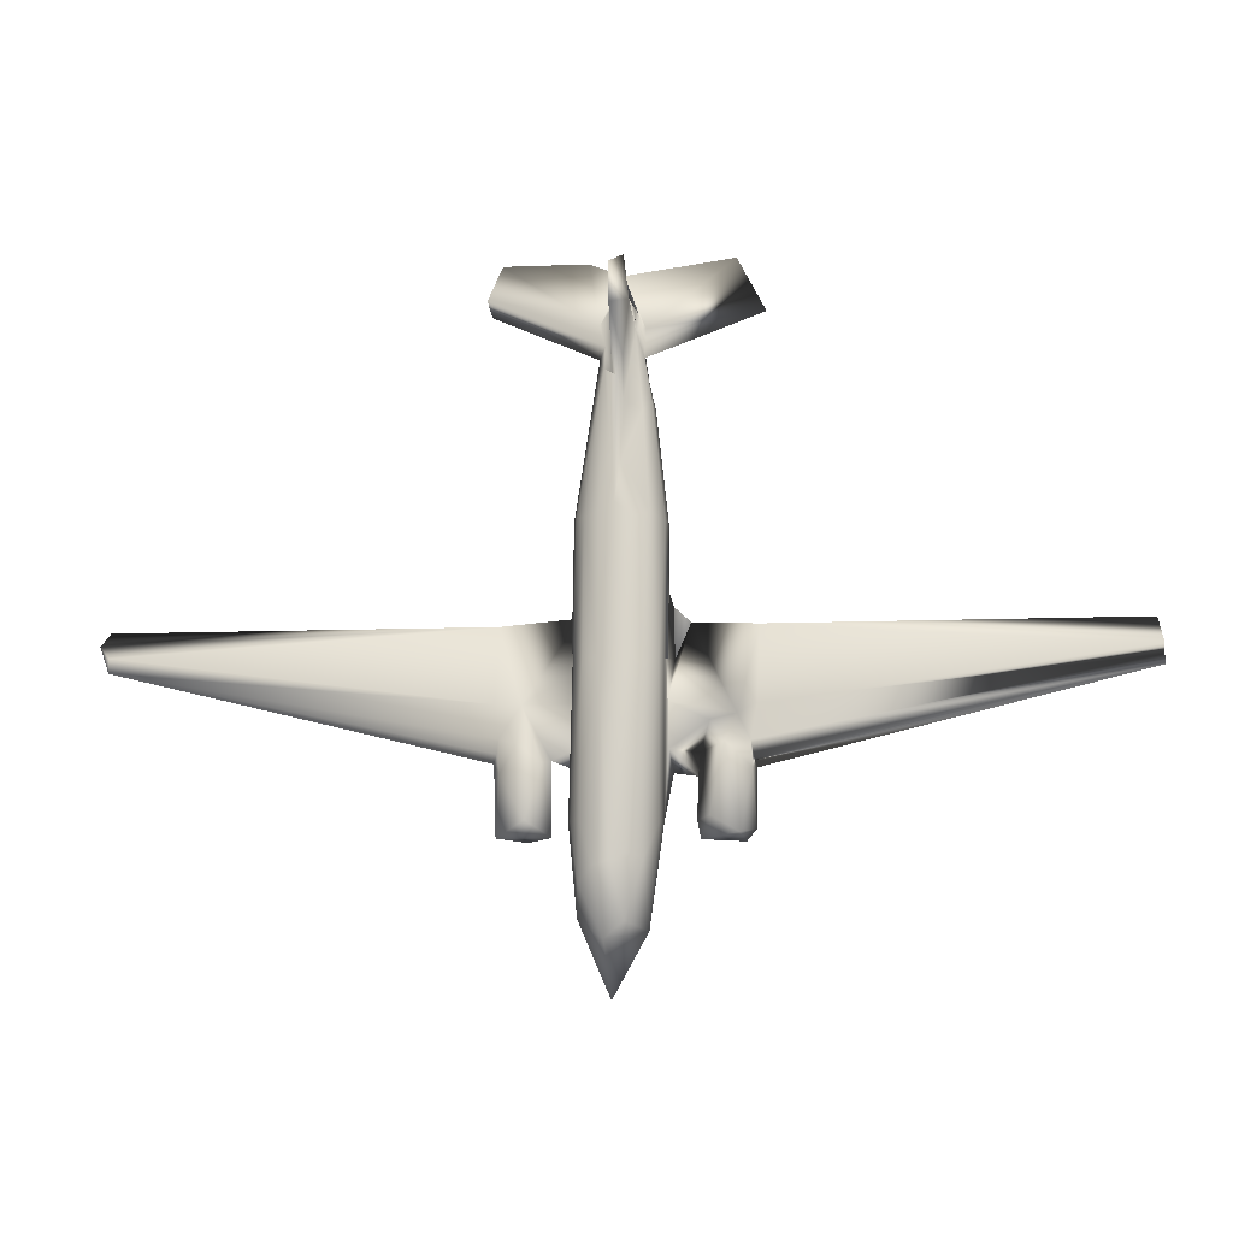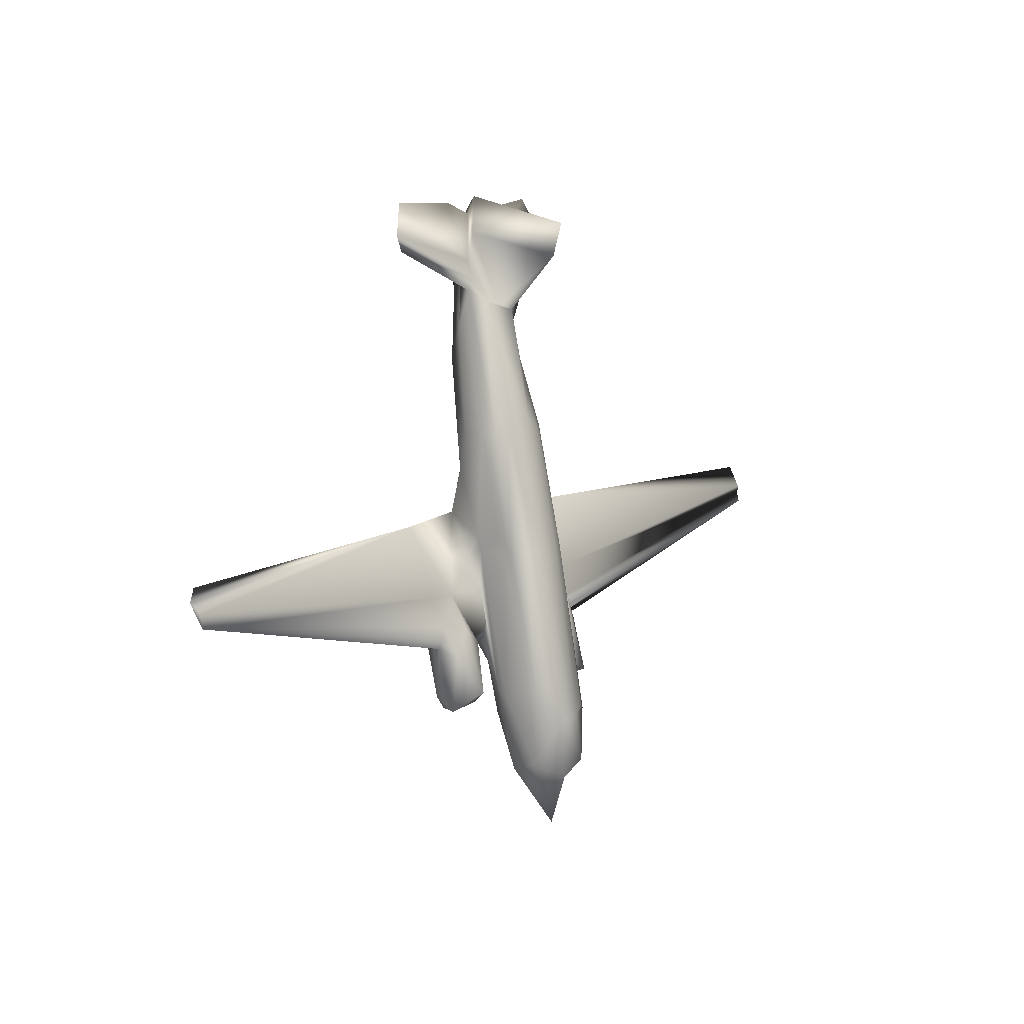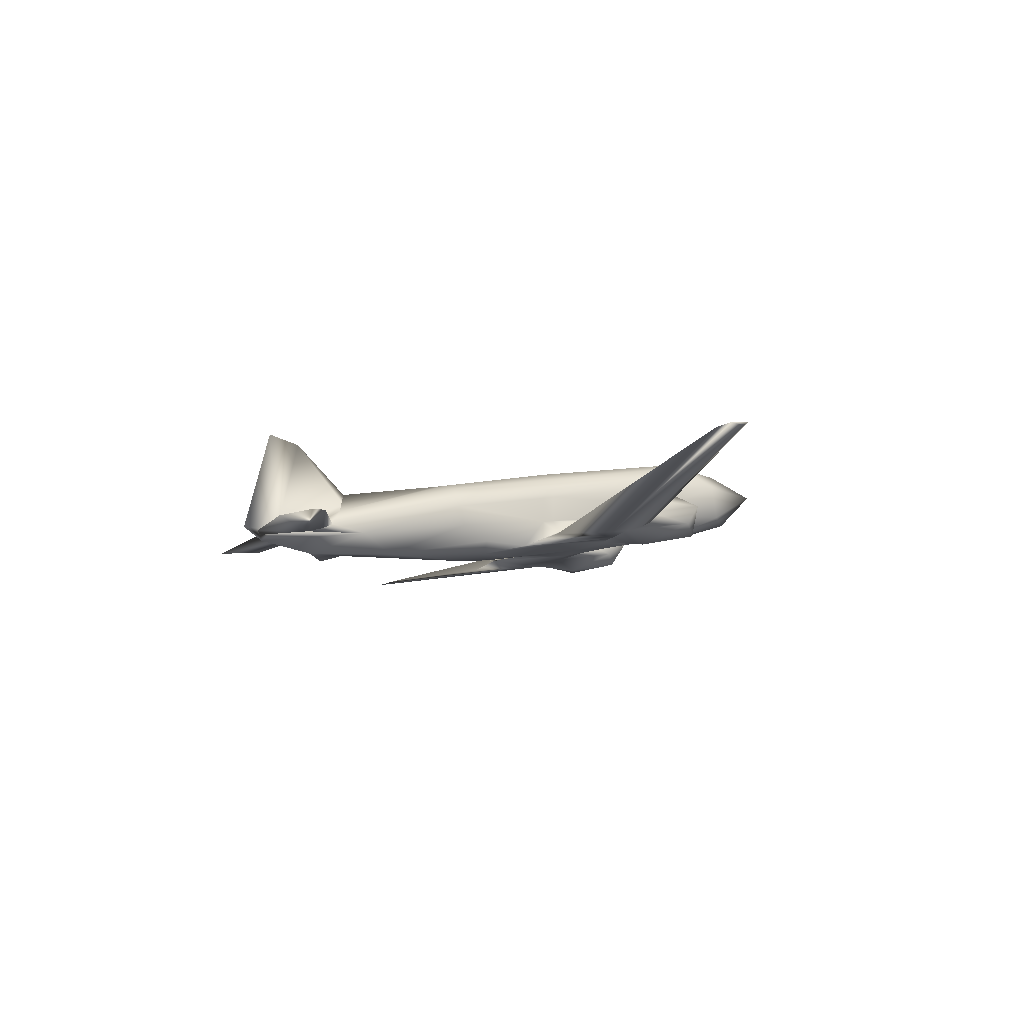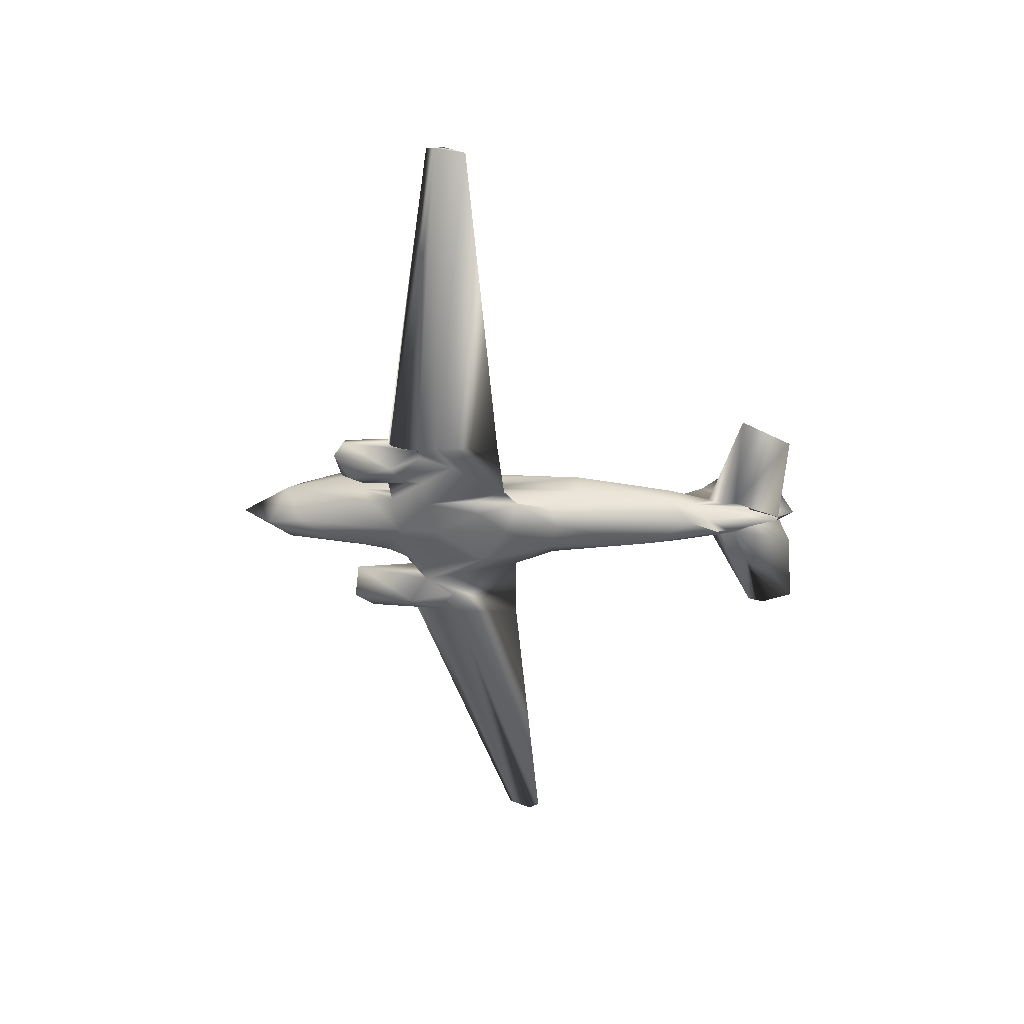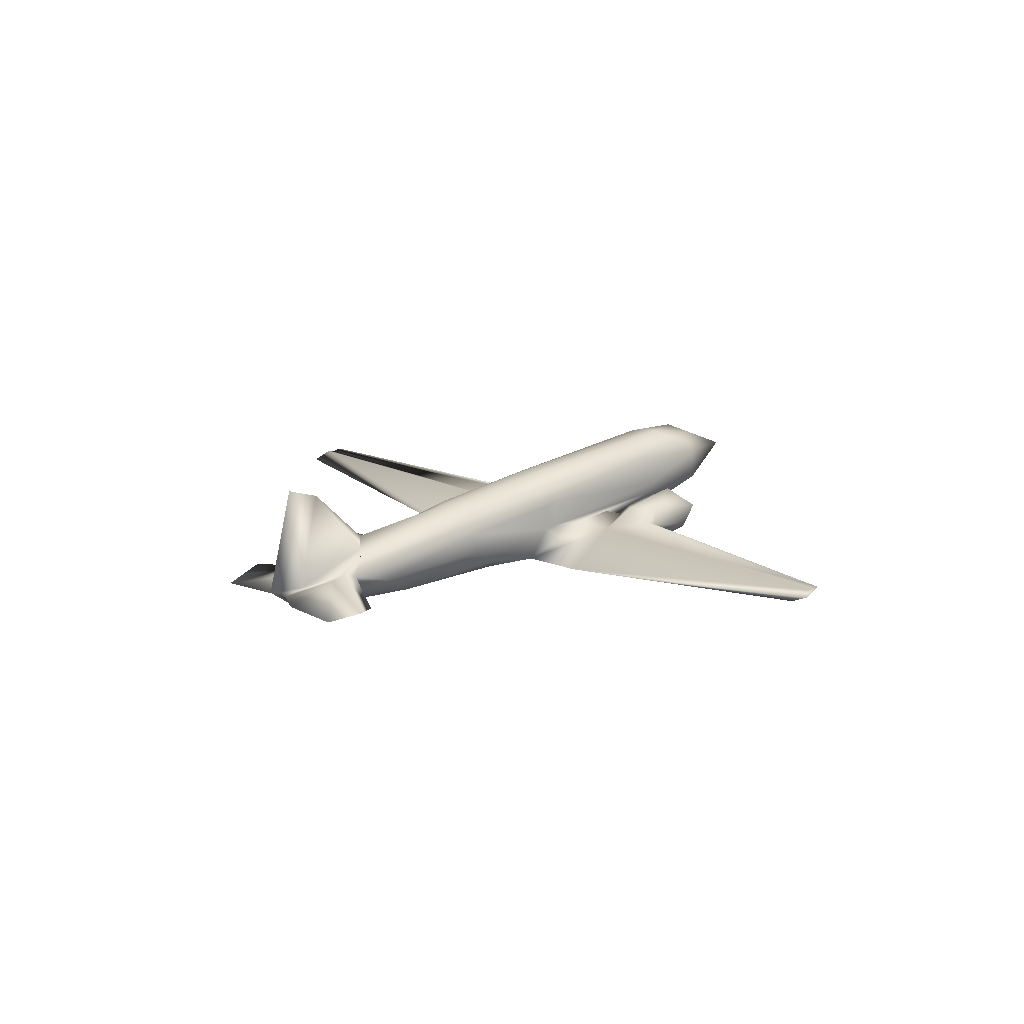
<metadata>
{"format":"obj","ext":"obj","renderer":"f3d","projection":"perspective","resolution":1024,"background":"white","views":[{"elev":-2.9,"azim":7.3,"up":"+Y"},{"elev":8.7,"azim":-54.1,"up":"+Y"},{"elev":-13.4,"azim":-114.2,"up":"+Z"},{"elev":-55.7,"azim":95.8,"up":"+Z"},{"elev":12.1,"azim":-126.2,"up":"+Z"}]}
</metadata>
<code>
v 5.73 -17.6 40.82
v 10.38 -28.28 23.44
v 30.93 -64.73 22.6
v 0.1658 -46.51 19.35
v 2.924 19.51 34.28
v 1.072 -17.58 42.4
v -35.83 -8.298 13.55
v -14.21 -6.176 13.49
v 9.516 -17.5 36.37
v 6.101 50.13 20.35
v 19.5 -64.04 27.47
v -34.05 -64.08 28.96
v 33.79 -7.748 13.98
v 10.31 -59.23 42.32
v 6.949 -68.09 48.77
v 6.617 20.5 31.98
v 3.956 48.13 24.14
v -12.82 19.11 29.23
v -6.499 40.76 7.9
v -1.479 64.15 4.307
v 10.37 17.92 19.15
v 11.09 -34.34 17.32
v 21.47 -33.16 24.66
v 23.77 -59.6 18.56
v -21.89 -44.37 29.25
v -28.47 -39.33 29.91
v -0.5347 -32.7 17.04
v -12.91 -18.03 15.41
v -13.45 -13.52 22.95
v 28.23 -45.2 14.98
v -2.405 56.74 27.97
v -0.5523 61.22 30.07
v 18.44 -47.89 23.78
v -25.76 -59 34.3
v -13.68 -13.23 31.32
v -34.48 -42.2 25.22
v -13.59 -20.15 19.21
v -35.14 -44.44 21.07
v 10.45 -59.48 31.99
v -34.43 -35.79 17.51
v 2.341 9.461 9.798
v 19.8 -35.37 17.39
v -13.01 -17.53 23.77
v 10.95 -40.57 25.74
v 25.82 -38.49 30
v -33.68 -60.32 22.38
v -28.05 -45.15 14.68
v 29.88 -61.79 33.92
v 33.75 -61.42 25.77
v 19.12 -41.75 25.63
v -13.53 -40.85 18.41
v -13.32 -17.54 32.32
v -28.12 -29.39 23.85
v -34.79 -41.13 19.39
v -0.1123 75.99 9.28
v -2.405 91.28 13.53
v 0.4445 76.68 12.98
v -8.096 71.06 12.73
v -139.2 -20.81 26.86
v -13.23 -40.57 26.04
v 10.3 -17.29 20.26
v -35.57 89.19 10.53
v 27.63 90.22 10.43
v -2.479 85.81 11.29
v -2.287 83.33 46.4
v 8.645 -55.54 25.93
v -1.797 -104.2 43.08
v -26.98 -65.6 19.73
v -139.3 -16.82 26.51
v -139.3 -19.11 25.75
v -9.007 65.84 14.15
v -8.505 71.79 15.71
v 7.741 7.484 13.88
v 11.6 -17.26 15.94
v -21.15 -39.06 17.95
v -142.1 -13.55 25.31
v -0.659 78.85 16.11
v 1.205 70.26 16.38
v 32.73 -45.46 27.53
v -37.95 74.86 13.24
v -5.769 -69.8 51.48
v 2.15 -82.07 27.84
v 22.27 -57.59 33.06
v -1.297 -68.12 52
v -7.651 -87.19 32.81
v -39.44 79.57 12.77
v -35.28 -44.85 24.52
v -0.08766 -8.28 12.52
v -34.08 -38.31 25.22
v 10.95 -3.196 12.96
v -10.37 19.11 32.17
v -35.54 -29.13 23.37
v 10.14 -17.46 23.48
v 10.7 -17.3 25.59
v -139.4 -9.993 24.12
v 3.942 71.36 12.71
v -3.357 80.15 13.67
v -12.05 89.32 10.54
v 3.069 66.69 13.8
v 3.932 70.67 16.04
v -10.65 -83.79 42.86
v 2.836 -66.09 50.91
v 6.754 -17.39 15.04
v -35.39 -29.56 16.27
v -13.18 -46.54 24.63
v 15.67 -7.326 13.88
v -6.572 6.35 10.97
v -26.36 -30.19 14.51
v -12.76 -17.59 35.19
v -13.16 -28.85 23.86
v -9.797 -17.62 39.49
v 33.79 -29.03 16.56
v 7.569 -86.84 40.85
v -9.815 -74.3 48.47
v -19.88 -43.99 25.31
v -5.363 -17.64 42.33
v -6.428 20.87 34
v -4.116 57.2 24.15
v -6.882 66.04 16.75
v -13.95 18.5 25.36
v 4.62 56.07 13.25
v -13.91 16.71 18.82
v -11.19 7.049 14.56
v 35.8 75.17 13.48
v 6.264 49.51 13.63
v 0.7501 55.91 7.332
v -0.8138 50.47 26.45
v 3.564 62.7 16.63
v -8.442 62.4 15.95
v 33.66 -45.62 24.05
v 30.48 -34.8 17.03
v 33.19 -40.01 19.27
v 11.86 -47.16 21.38
v 10.29 18.57 27.31
v -10.08 51.27 13.45
v 32.88 -41.77 25.41
v 18.61 -59.2 28.86
v -33 -47.39 29.75
v 32.98 -35.4 17.83
v 2.387 -83.36 51.51
v 33.41 -44.45 21.57
v -13.3 -62.79 33.79
v -5.362 -70.34 24.54
v 19.43 -56.3 21.54
v -12.41 -61.03 30.15
v 24.91 -43.61 15.09
v -9.546 -58.59 47.28
v 28.61 -31.42 24.94
v -19.57 -63.93 26.62
v 32.18 -38.38 25.44
v -12.22 -59.2 43.98
v -6.624 59.29 21.16
v -2.91 68.28 6.36
v 10.64 -17.47 32.72
v -2.296 23.05 34.36
v -0.6192 34.57 31.42
v 0.8096 61.43 8.355
v 33.79 -28.65 23.66
v 26.03 -24.16 15.95
v -13.32 -59.8 40.06
v -0.2782 -93.43 31.61
v -3.152 -88.22 49.01
v -10.26 -53.13 24.48
v -2.368 85.2 9.426
v 137.2 -13.94 29.03
v 137.2 -19.41 29.48
v -2.537 73.38 43.7
v 135.6 -7.101 26.49
v 137.2 -16.79 28.81
f 43 142 52
f 77 167 32
f 83 137 11
f 93 154 39
f 135 58 97
f 157 121 125
f 117 91 116
f 39 14 113
f 83 11 48
f 131 139 30
f 126 73 41
f 43 29 37
f 97 118 167
f 100 57 78
f 75 8 28
f 48 49 79
f 93 2 74
f 95 7 104
f 156 31 155
f 33 50 44
f 54 87 38
f 41 90 88
f 1 9 6
f 1 6 9
f 160 151 52
f 150 136 166
f 50 150 136
f 111 94 116
f 121 128 10
f 139 159 131
f 51 4 163
f 61 73 21
f 122 19 123
f 150 148 45
f 75 149 47
f 27 22 4
f 141 139 132
f 67 162 101
f 42 133 22
f 74 106 22
f 96 63 124
f 113 82 66
f 161 143 82
f 167 118 31
f 159 42 22
f 126 19 153
f 119 118 97
f 131 42 159
f 131 159 42
f 15 84 140
f 112 168 169
f 148 23 131
f 104 75 40
f 157 164 55
f 110 105 145
f 90 103 88
f 47 149 68
f 58 97 119
f 61 90 73
f 12 68 149
f 114 81 147
f 161 85 143
f 166 136 130
f 93 44 2
f 74 103 90
f 141 166 130
f 101 151 160
f 74 90 61
f 53 115 60
f 148 132 150
f 96 57 77
f 146 24 144
f 113 161 82
f 134 10 16
f 45 48 79
f 81 140 84
f 125 21 73
f 17 128 78
f 127 32 31
f 141 130 136
f 36 89 59
f 72 119 97
f 112 13 168
f 160 52 142
f 46 12 87
f 158 150 169
f 109 52 94
f 51 105 75
f 33 130 141
f 111 103 93
f 111 93 103
f 17 16 10
f 17 156 16
f 43 145 142
f 141 130 139
f 74 106 90
f 74 90 106
f 164 56 64
f 164 64 56
f 86 72 62
f 9 116 6
f 9 6 116
f 74 2 106
f 146 144 42
f 46 40 47
f 64 77 164
f 145 105 163
f 125 134 21
f 4 133 66
f 125 10 134
f 3 24 30
f 27 103 22
f 9 14 154
f 57 78 17
f 50 23 148
f 154 94 134
f 137 144 11
f 128 124 100
f 58 98 64
f 23 45 148
f 143 163 4
f 138 87 12
f 39 66 133
f 87 59 38
f 67 113 162
f 131 159 139
f 78 32 127
f 81 162 140
f 69 92 7
f 35 120 29
f 56 64 97
f 148 150 158
f 109 18 120
f 135 164 153
f 109 120 35
f 139 42 132
f 110 145 43
f 57 96 99
f 112 169 139
f 18 129 120
f 36 87 138
f 100 124 63
f 149 25 34
f 32 167 31
f 169 141 132
f 141 132 42
f 8 37 29
f 98 62 72
f 51 28 27
f 17 78 127
f 116 154 93
f 120 129 135
f 57 121 55
f 157 125 126
f 53 26 25
f 78 128 100
f 20 157 126
f 158 169 165
f 102 84 15
f 109 52 151
f 77 78 64
f 113 15 140
f 76 104 70
f 98 72 64
f 57 17 78
f 157 55 121
f 122 29 120
f 76 87 59
f 76 59 87
f 150 50 148
f 116 6 155
f 94 61 21
f 105 60 115
f 70 59 76
f 14 15 113
f 5 16 156
f 23 148 2
f 100 63 64
f 169 168 165
f 82 4 66
f 71 58 129
f 156 155 5
f 109 111 52
f 7 8 75
f 28 107 88
f 95 104 76
f 50 23 44
f 75 115 149
f 18 91 152
f 100 64 57
f 46 47 68
f 20 126 153
f 164 57 55
f 54 59 70
f 12 46 68
f 33 133 42
f 80 119 86
f 107 19 41
f 63 96 64
f 131 30 146
f 80 129 119
f 123 107 8
f 109 35 52
f 98 58 62
f 156 127 31
f 144 24 11
f 53 60 110
f 139 130 49
f 40 75 108
f 27 88 103
f 131 146 159
f 83 50 137
f 80 58 71
f 8 53 37
f 104 7 75
f 138 26 89
f 111 93 52
f 93 61 94
f 77 57 164
f 150 132 136
f 65 77 56
f 169 150 166
f 111 116 91
f 164 97 64
f 81 111 147
f 131 42 139
f 96 124 99
f 121 99 128
f 69 59 92
f 41 88 107
f 51 27 4
f 72 97 64
f 112 106 13
f 75 28 51
f 7 92 53
f 90 41 73
f 148 106 2
f 122 135 19
f 74 22 103
f 53 25 115
f 77 64 57
f 86 119 72
f 76 69 7
f 141 42 33
f 120 135 122
f 135 97 164
f 116 94 154
f 15 1 102
f 119 129 152
f 7 53 8
f 111 43 52
f 111 52 43
f 60 105 110
f 101 160 142
f 89 92 59
f 18 152 129
f 43 37 110
f 114 147 151
f 47 108 75
f 65 97 167
f 54 46 87
f 36 138 89
f 54 70 40
f 3 49 48
f 15 9 1
f 45 83 48
f 154 14 39
f 16 9 134
f 105 115 75
f 138 12 34
f 81 84 116
f 58 64 97
f 157 153 164
f 150 79 136
f 50 42 23
f 128 99 124
f 118 152 31
f 143 4 82
f 52 35 43
f 81 114 162
f 11 3 48
f 36 59 87
f 131 139 148
f 80 86 58
f 24 3 11
f 111 151 147
f 104 40 70
f 135 153 19
f 26 34 25
f 81 116 111
f 152 91 117
f 64 77 57
f 129 58 135
f 65 56 97
f 116 155 117
f 6 5 155
f 15 14 9
f 148 13 106
f 12 149 34
f 97 58 119
f 50 33 42
f 1 5 6
f 77 32 78
f 57 99 121
f 50 45 23
f 1 16 5
f 114 101 162
f 85 67 101
f 106 159 22
f 150 45 79
f 123 19 107
f 83 45 50
f 8 29 123
f 126 41 19
f 2 44 23
f 161 67 85
f 77 64 56
f 152 155 31
f 39 133 44
f 13 158 165
f 64 78 57
f 49 3 30
f 131 159 139
f 9 116 154
f 9 154 116
f 111 109 151
f 77 78 97
f 1 6 84
f 154 134 9
f 138 34 26
f 84 6 116
f 117 155 152
f 65 167 77
f 94 21 134
f 8 107 28
f 169 166 141
f 80 71 129
f 52 93 94
f 141 136 132
f 109 91 18
f 119 152 118
f 126 125 73
f 1 9 16
f 121 10 125
f 17 10 128
f 146 42 159
f 33 44 133
f 131 23 42
f 69 76 59
f 13 165 168
f 111 91 109
f 95 76 7
f 146 30 24
f 89 53 92
f 74 61 103
f 74 103 61
f 54 40 46
f 1 84 102
f 13 148 158
f 51 163 105
f 112 139 159
f 85 145 143
f 101 114 151
f 54 38 59
f 39 44 93
f 130 79 49
f 33 50 130
f 49 30 139
f 77 97 78
f 137 50 33
f 137 33 144
f 133 4 22
f 33 42 144
f 93 74 61
f 93 103 61
f 93 61 103
f 89 26 53
f 25 149 115
f 43 35 29
f 28 88 27
f 113 67 161
f 85 142 145
f 140 162 113
f 116 93 111
f 122 123 29
f 86 62 58
f 113 66 39
f 96 77 64
f 50 136 130
f 111 109 94
f 17 127 156
f 136 79 130
f 20 153 157
f 145 163 143
f 139 169 132
f 110 37 53
f 139 132 148
f 40 108 47
f 85 101 142
f 112 159 106

</code>
